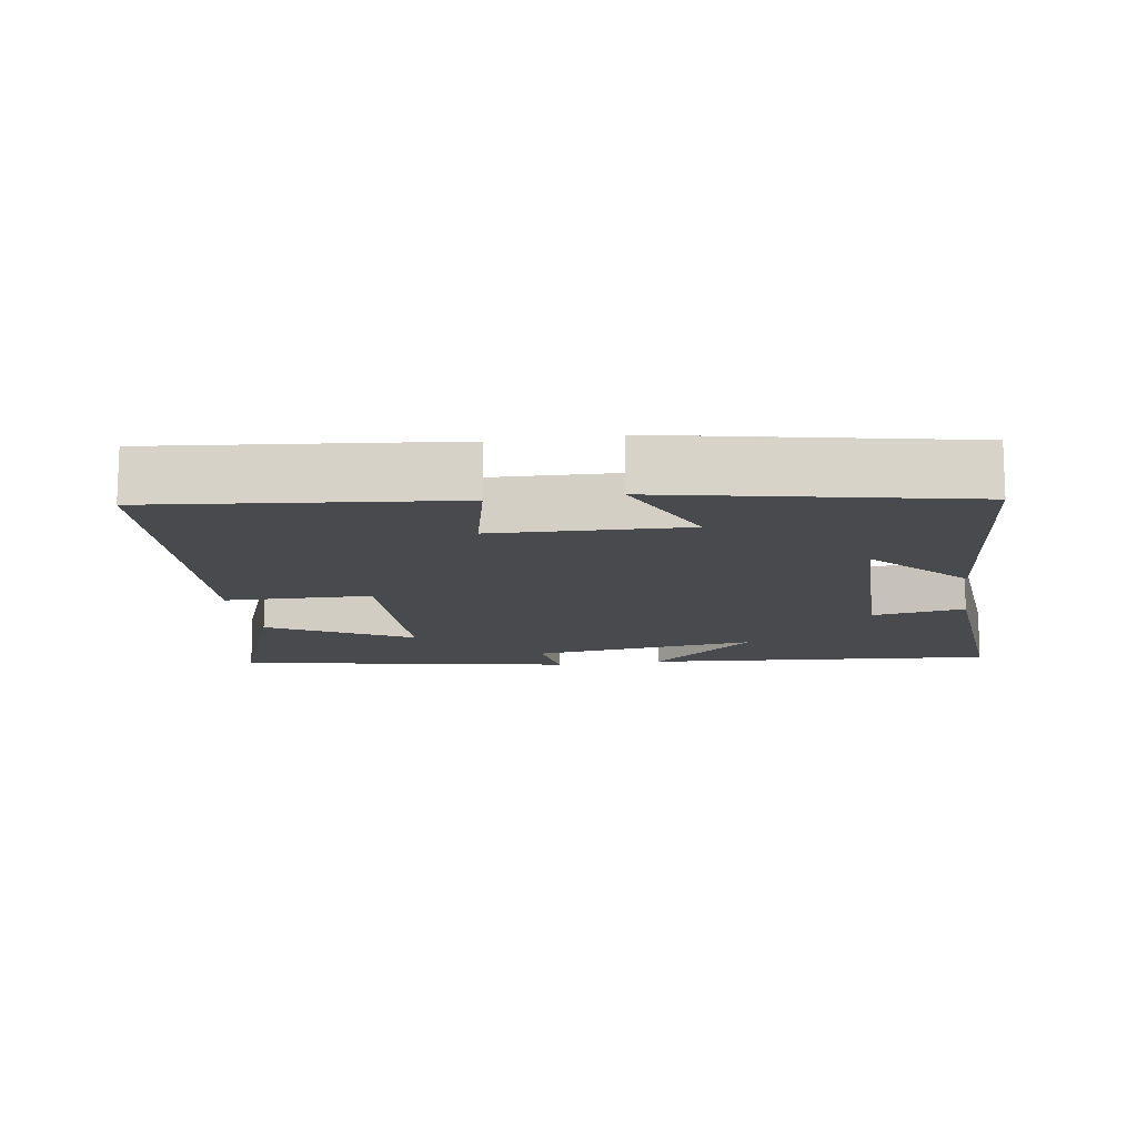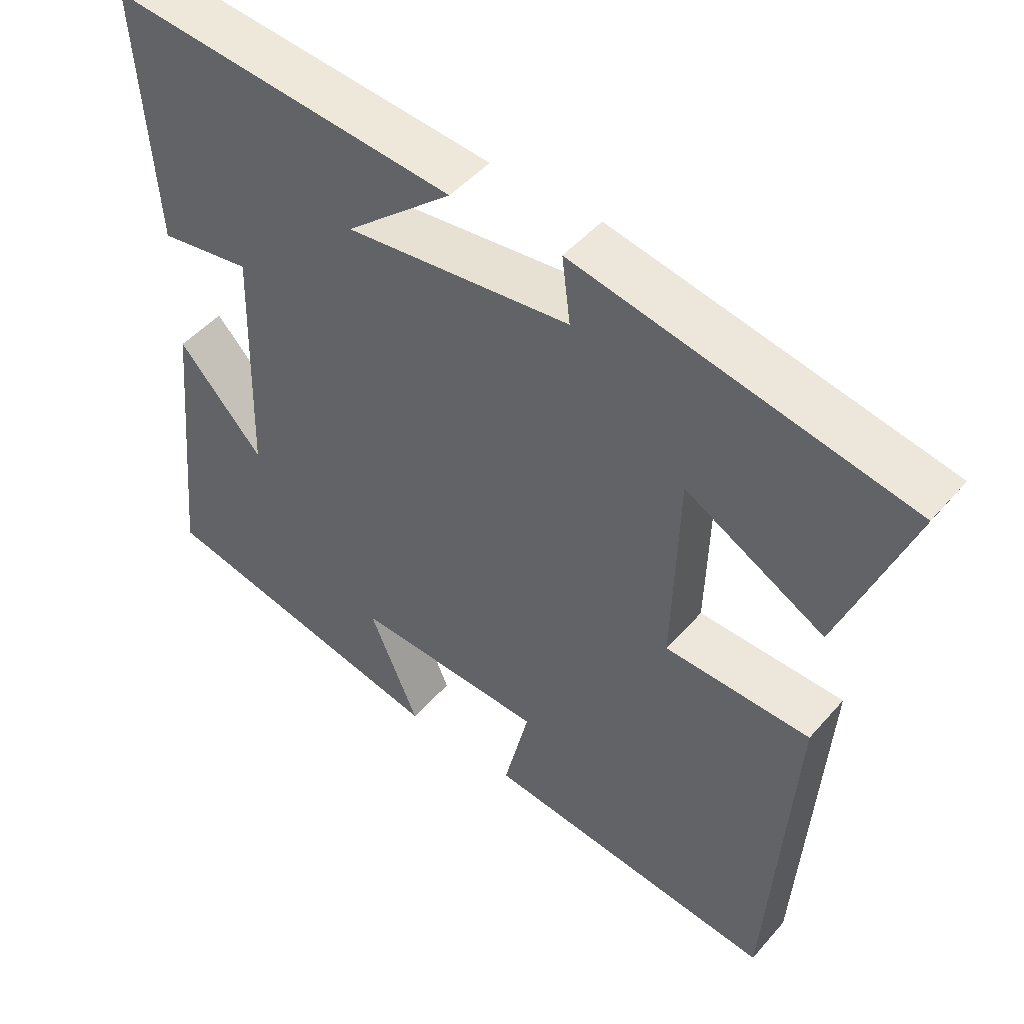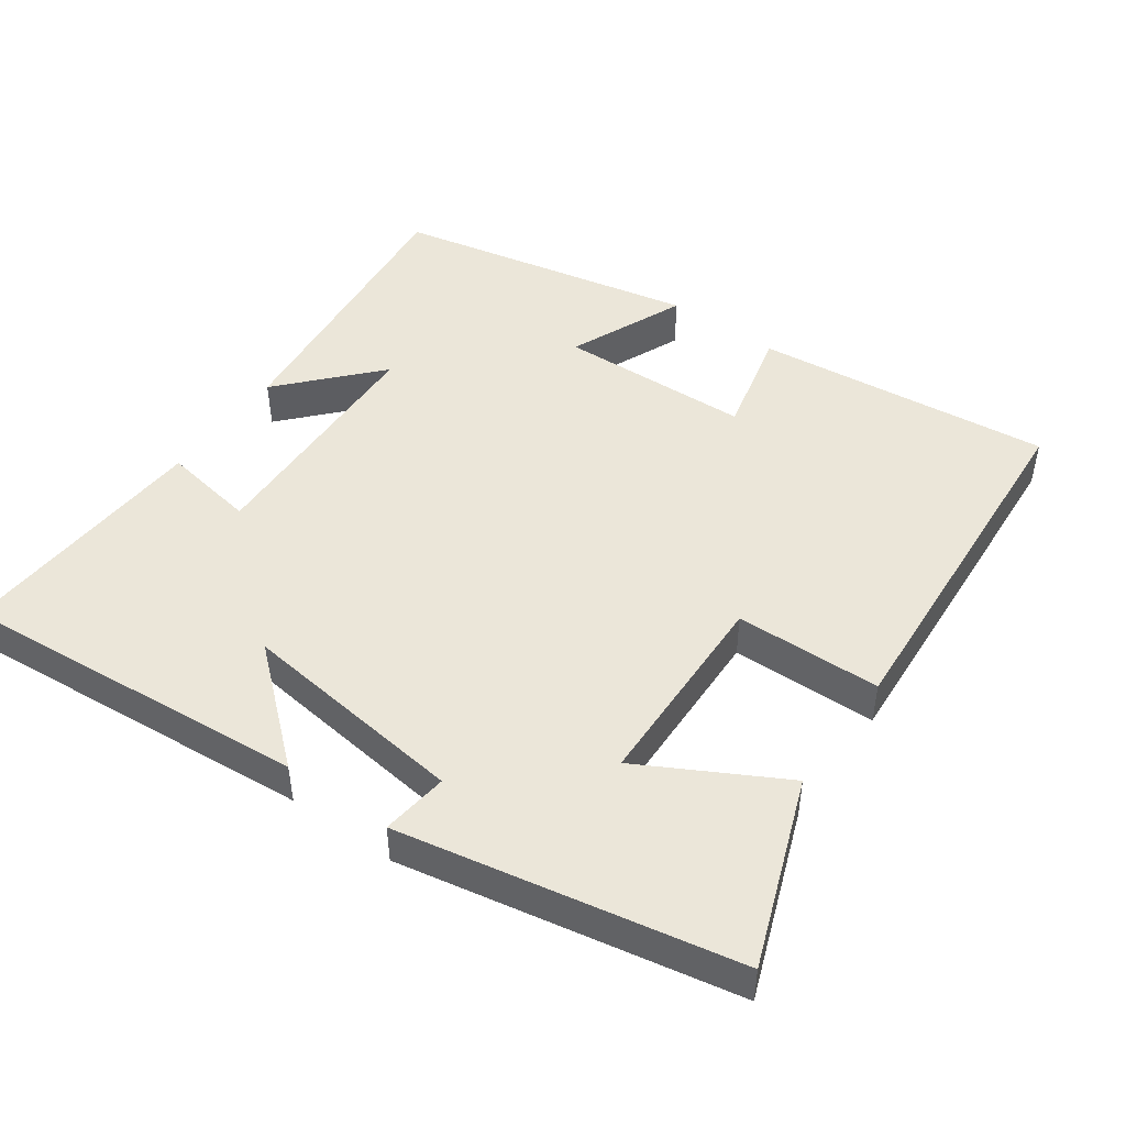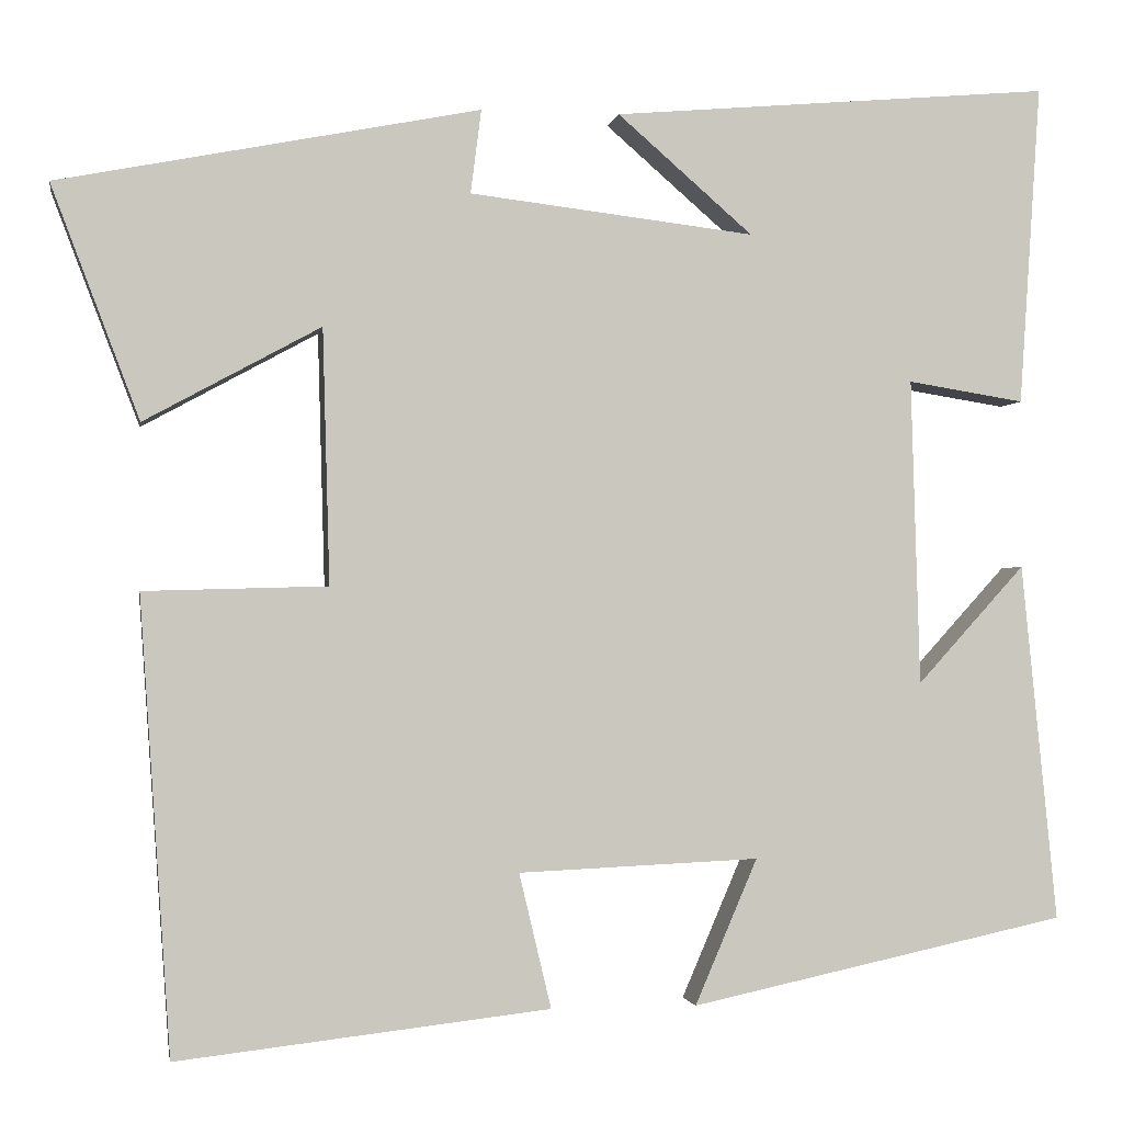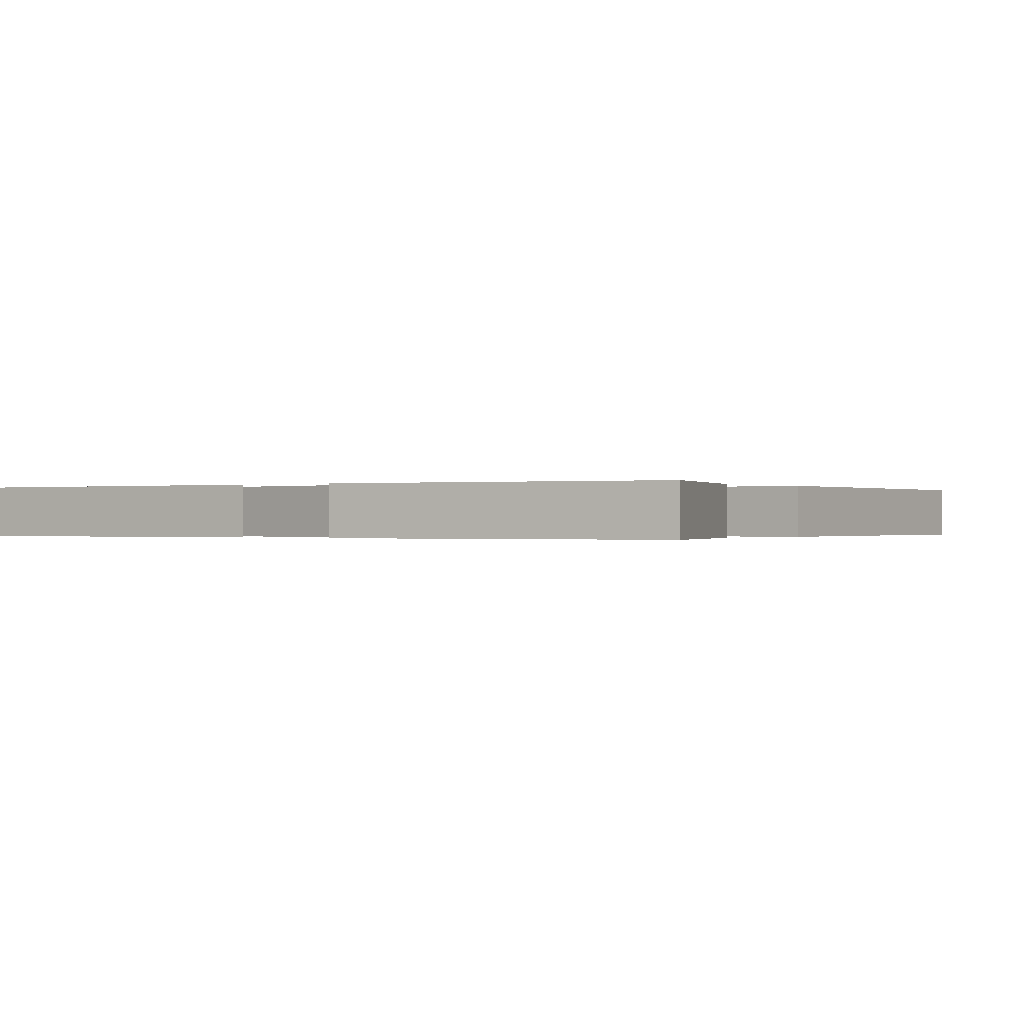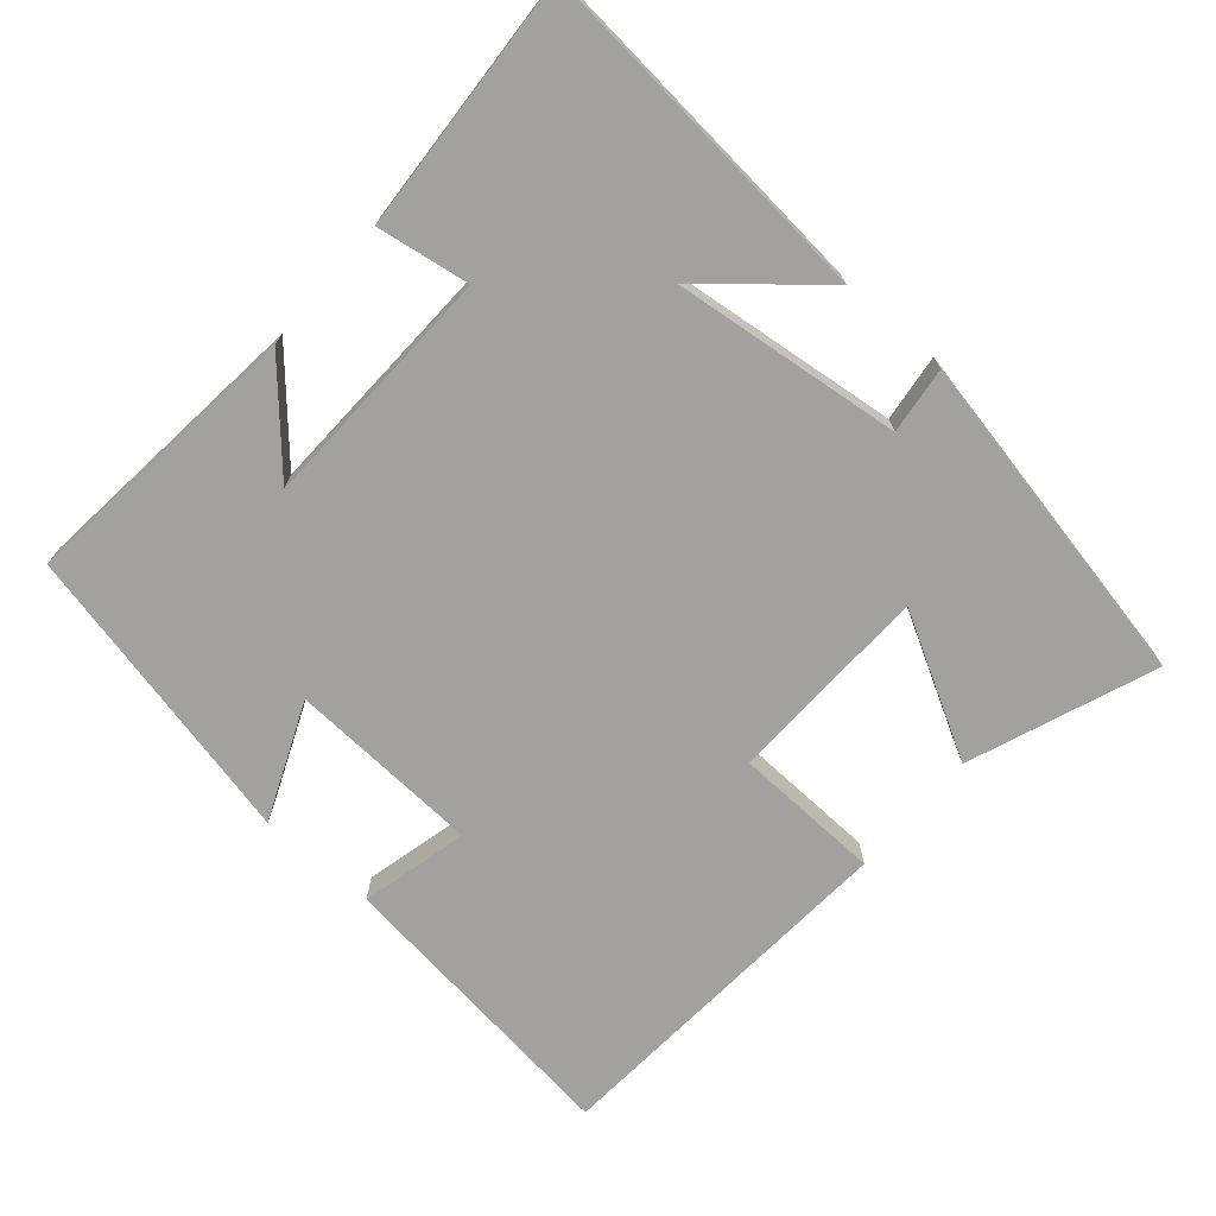
<metadata>
{"format":"obj","ext":"obj","renderer":"f3d","projection":"perspective","resolution":1024,"background":"white","views":[{"elev":-13.2,"azim":-170.7,"up":"+Y"},{"elev":47.8,"azim":38.7,"up":"+Z"},{"elev":47.8,"azim":35.6,"up":"+Y"},{"elev":-1.7,"azim":170.5,"up":"+Z"},{"elev":-0.2,"azim":38.0,"up":"+Y"},{"elev":-72.3,"azim":-41.1,"up":"+Y"}]}
</metadata>
<code>
v 0.599 0.07 0.407
v 0.5 0.07 0.146
v 0.302 0.07 0.254
v 0.294 0.07 -0.032
v 0.5 0.07 -0.038
v 0.465 0.07 -0.548
v 0.047 0.07 -0.5
v 0.083 0.07 -0.349
v -0.187 0.07 -0.337
v -0.117 0.07 -0.5
v -0.54 0.07 -0.409
v -0.5 0.07 -0.007
v -0.379 0.07 -0.14
v -0.369 0.07 0.204
v -0.5 0.07 0.183
v -0.524 0.07 0.543
v -0.03 0.07 0.5
v -0.182 0.07 0.368
v 0.138 0.07 0.406
v 0.126 0.07 0.5
v 0.599 0 0.407
v 0.5 0 0.146
v 0.302 0 0.254
v 0.294 0 -0.032
v 0.5 0 -0.038
v 0.465 0 -0.548
v 0.047 0 -0.5
v 0.083 0 -0.349
v -0.187 0 -0.337
v -0.117 0 -0.5
v -0.54 0 -0.409
v -0.5 0 -0.007
v -0.379 0 -0.14
v -0.369 0 0.204
v -0.5 0 0.183
v -0.524 0 0.543
v -0.03 0 0.5
v -0.182 0 0.368
v 0.138 0 0.406
v 0.126 0 0.5
f 1 2 3
f 20 1 3
f 19 20 3
f 18 19 3 4
f 15 16 17 18
f 14 15 18
f 13 14 18 4
f 10 11 12 13
f 9 10 13
f 13 4 5
f 9 13 5
f 8 9 5
f 5 6 7 8
f 23 22 21
f 23 21 40
f 23 40 39
f 24 23 39 38
f 38 37 36 35
f 38 35 34
f 24 38 34 33
f 33 32 31 30
f 33 30 29
f 25 24 33
f 25 33 29
f 25 29 28
f 28 27 26 25
f 1 21 22 2
f 2 22 23 3
f 3 23 24 4
f 4 24 25 5
f 5 25 26 6
f 6 26 27 7
f 7 27 28 8
f 8 28 29 9
f 9 29 30 10
f 10 30 31 11
f 11 31 32 12
f 12 32 33 13
f 13 33 34 14
f 14 34 35 15
f 15 35 36 16
f 16 36 37 17
f 17 37 38 18
f 18 38 39 19
f 19 39 40 20
f 20 40 21 1

</code>
